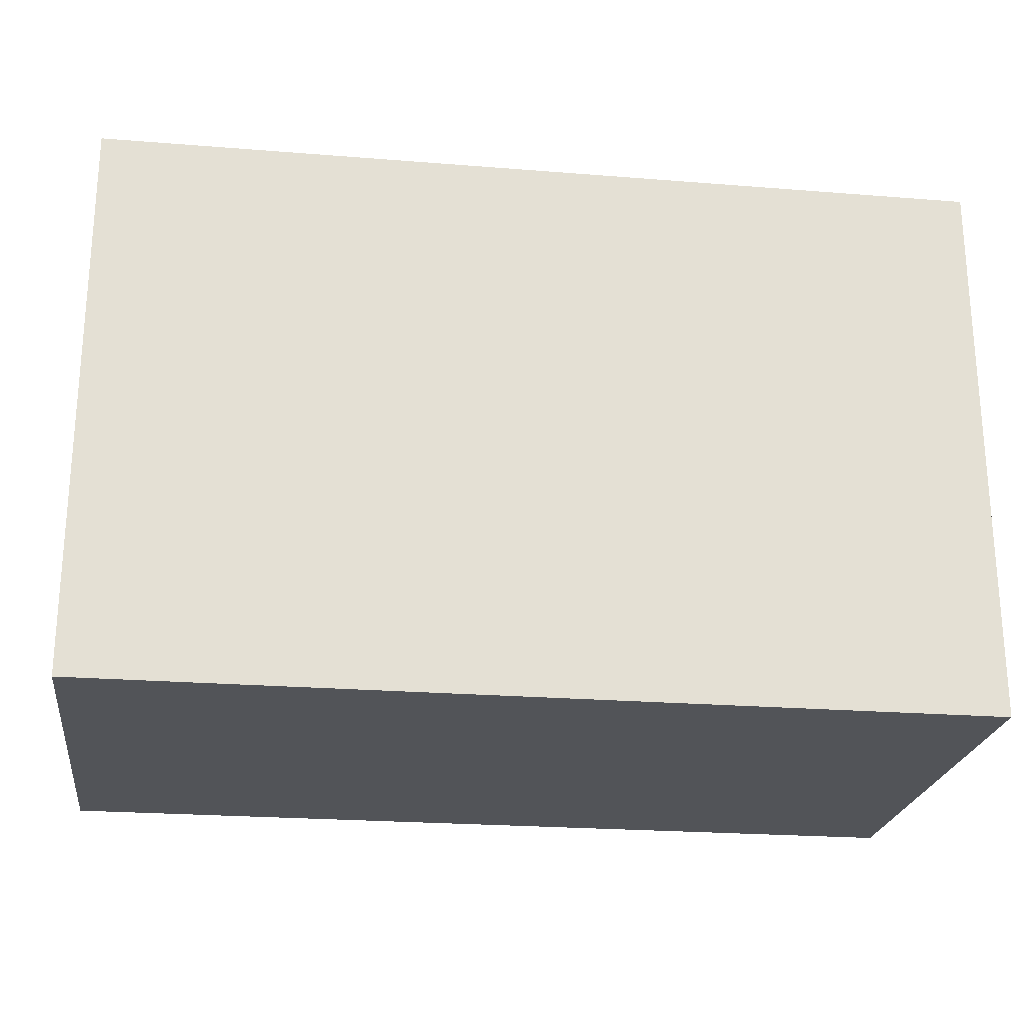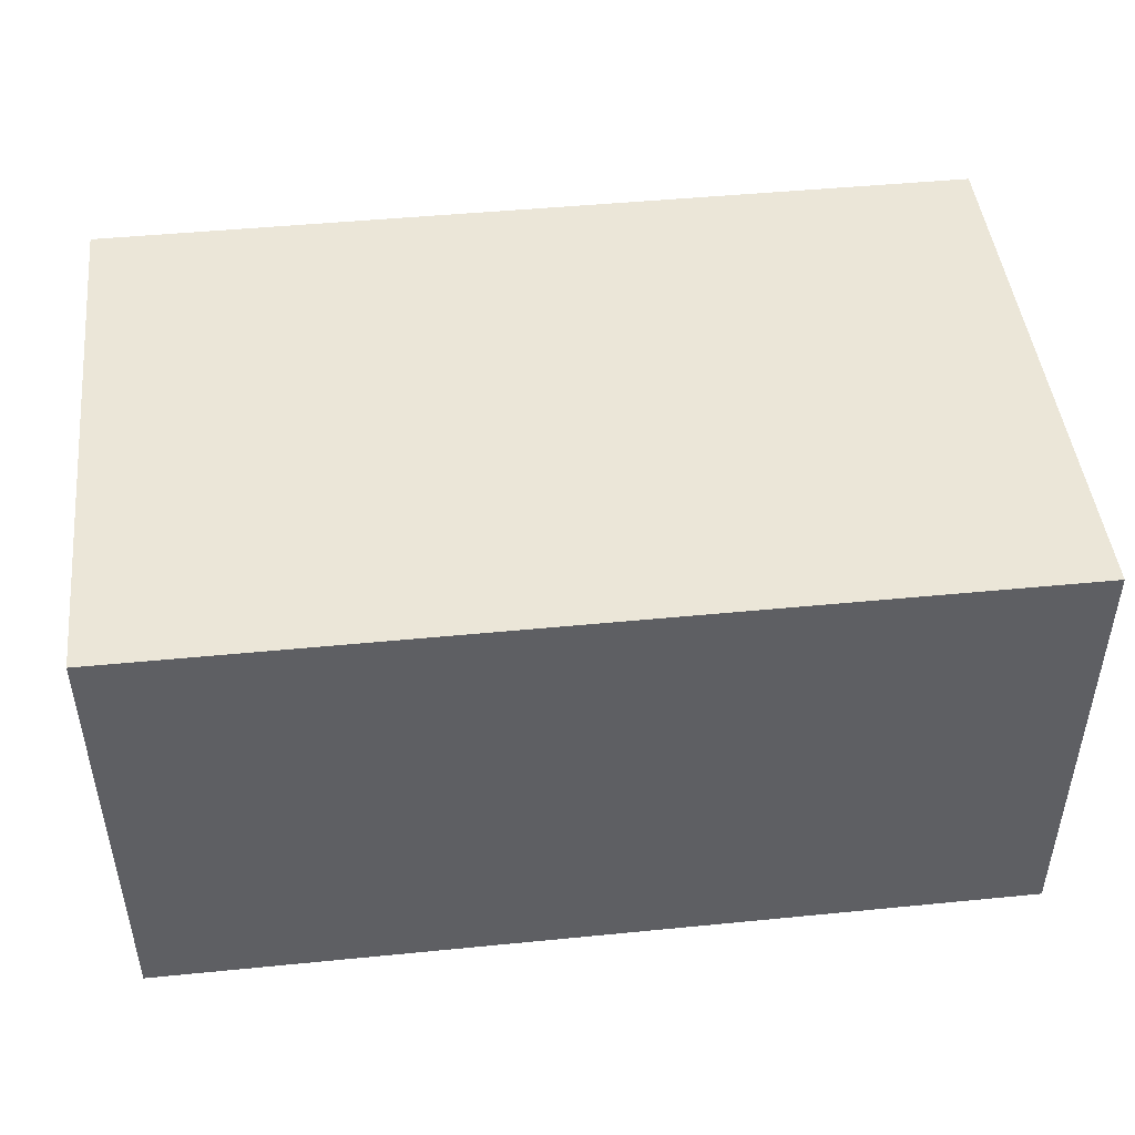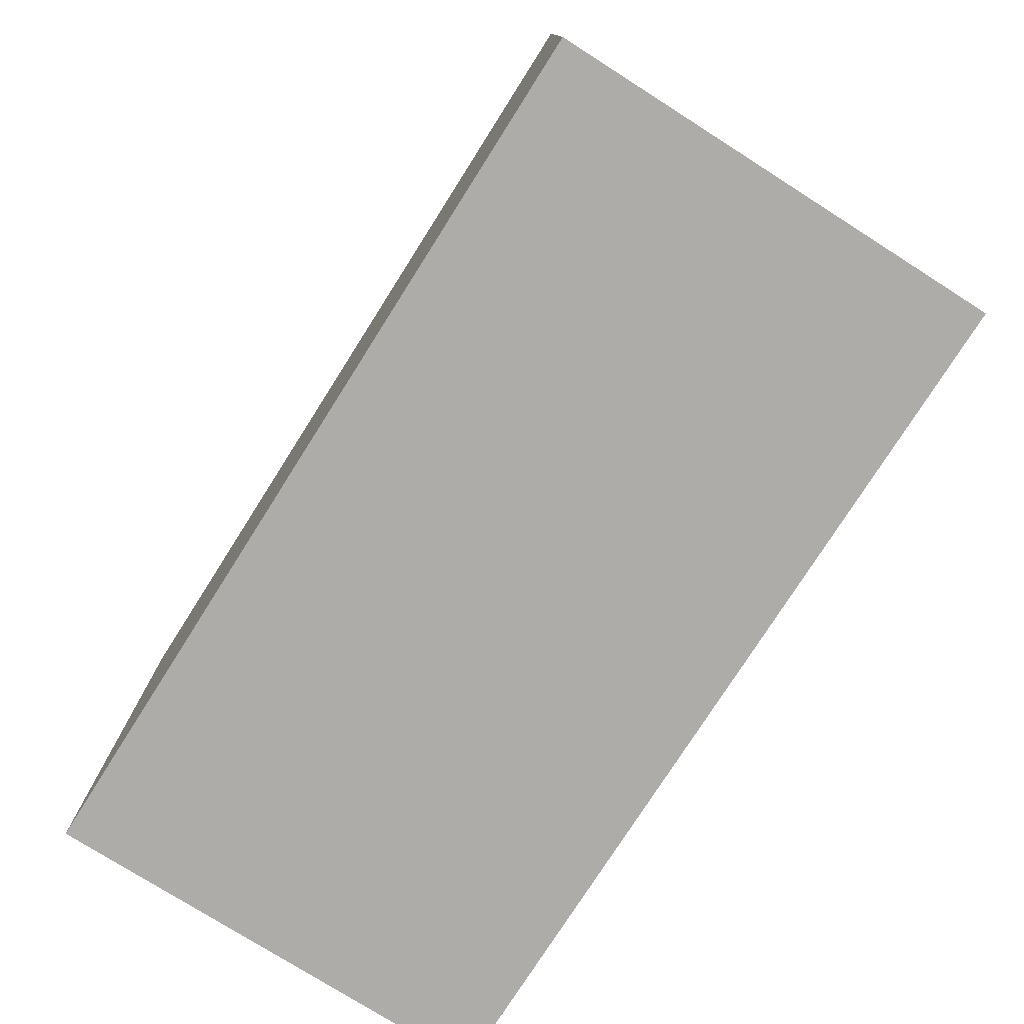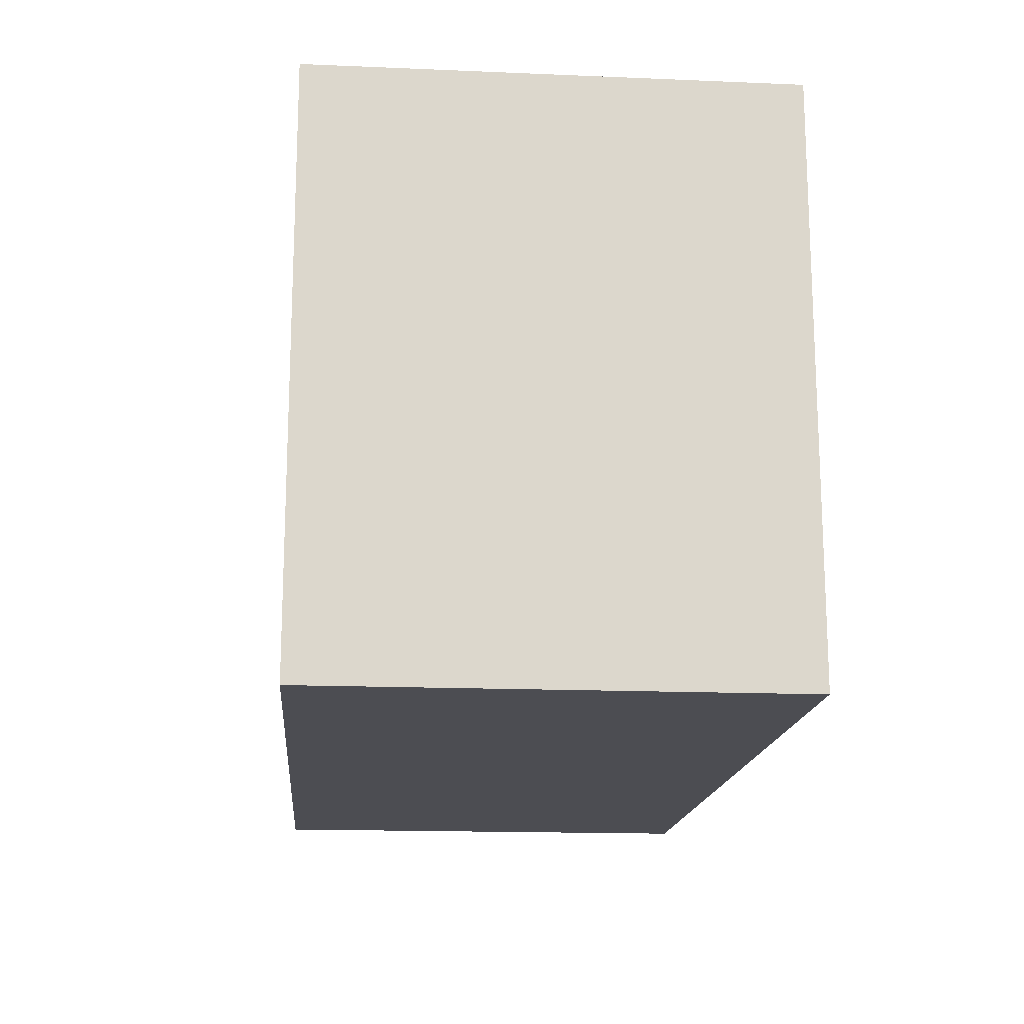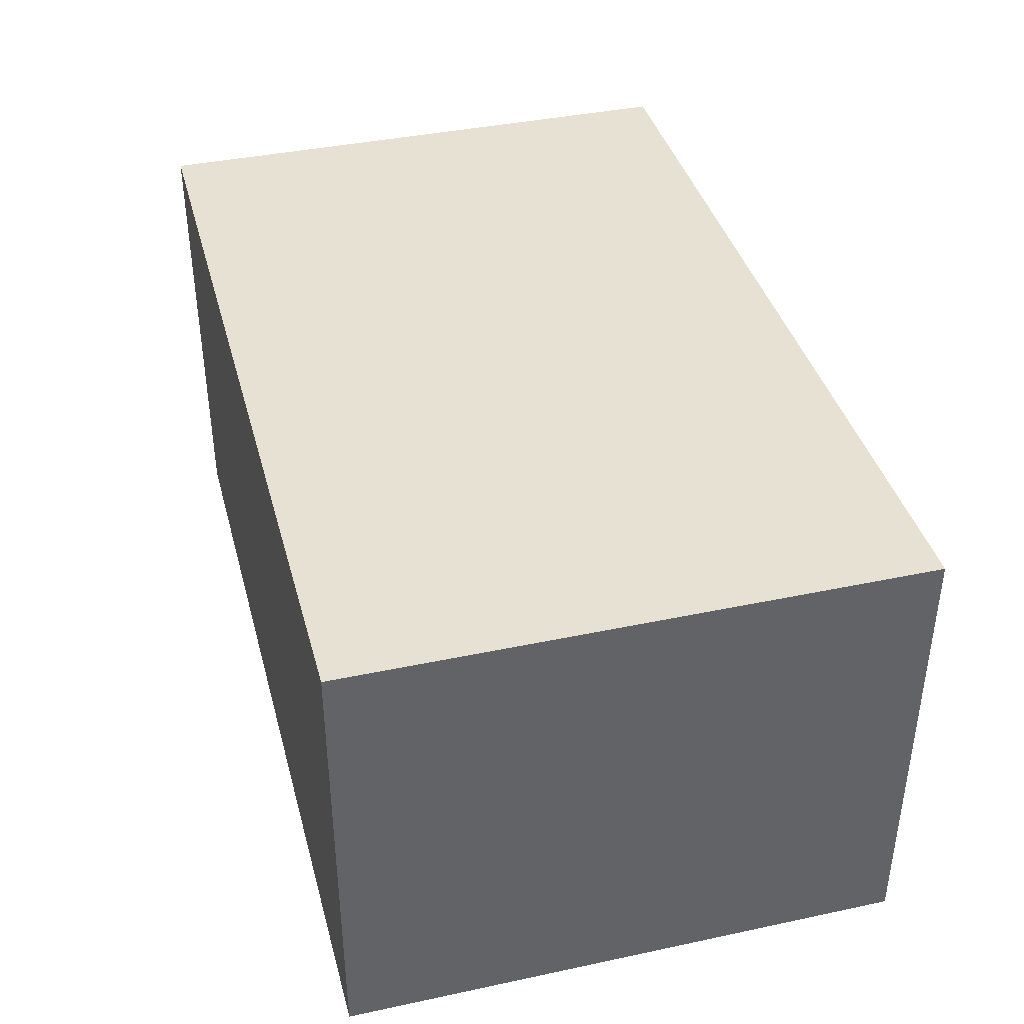
<metadata>
{"format":"obj","ext":"obj","renderer":"f3d","projection":"perspective","resolution":1024,"background":"white","views":[{"elev":-23.3,"azim":172.3,"up":"+Z"},{"elev":46.5,"azim":173.6,"up":"+Y"},{"elev":-76.7,"azim":-122.4,"up":"+Z"},{"elev":-16.3,"azim":-94.9,"up":"+Z"},{"elev":39.5,"azim":75.2,"up":"+Y"}]}
</metadata>
<code>
o
v -1.5 0 1.1
v -1.5 0 -1
v -1.5 0.7 0.2
v -1.5 0.7 -0.1
v -1.5 1.7 1.1
v -1.5 1.7 0.2
v -1.5 1.7 -0.1
v -1.5 1.7 -1
v 1.8 0 1.1
v 1.8 0 -1
v 1.8 0.8 0.2
v 1.8 0.8 -0.1
v 1.8 1.7 1.1
v 1.8 1.7 0.2
v 1.8 1.7 -0.1
v 1.8 1.7 -1
v -1.5 0 1.1
v -1.5 1.7 1.1
v -1.2 0.3 1.1
v -1.2 0.9 1.1
v -1.1 0.5 1.1
v -1.1 0.6 1.1
v -1.1 0.7 1.1
v -1.1 0.8 1.1
v -1 1.1 1.1
v -1 1.7 1.1
v -0.7 1.1 1.1
v -0.7 1.7 1.1
v -0.6 0.5 1.1
v -0.6 0.6 1.1
v -0.4 0.7 1.1
v -0.4 0.8 1.1
v -0.2 0.4 1.1
v -0.2 0.6 1.1
v 0 0.4 1.1
v 0 0.6 1.1
v 0.1 0.3 1.1
v 0.1 0.9 1.1
v 0.4 0.1 1.1
v 0.4 1 1.1
v 0.5 0.2 1.1
v 0.5 0.9 1.1
v 0.6 0.3 1.1
v 0.6 0.4 1.1
v 0.6 0.5 1.1
v 0.6 0.6 1.1
v 0.6 0.7 1.1
v 0.6 0.8 1.1
v 1.1 1.1 1.1
v 1.1 1.7 1.1
v 1.4 0.3 1.1
v 1.4 0.4 1.1
v 1.4 0.5 1.1
v 1.4 0.6 1.1
v 1.4 0.7 1.1
v 1.4 0.8 1.1
v 1.4 1.1 1.1
v 1.4 1.7 1.1
v 1.5 0.2 1.1
v 1.5 0.9 1.1
v 1.6 0.1 1.1
v 1.6 1 1.1
v 1.8 0 1.1
v 1.8 1.7 1.1
v -1.5 0 -1
v -1.5 1.7 -1
v -1.2 0.2 -1
v -1.2 0.7 -1
v -1.1 0.3 -1
v -1.1 0.6 -1
v -1 1.1 -1
v -1 1.7 -1
v -0.9 0.3 -1
v -0.9 0.6 -1
v -0.8 0.5 -1
v -0.8 0.6 -1
v -0.7 1.1 -1
v -0.7 1.7 -1
v -0.6 0.3 -1
v -0.6 0.4 -1
v -0.3 0.6 -1
v -0.3 0.7 -1
v -0.3 0.8 -1
v -0.2 0.7 -1
v -0.2 0.8 -1
v -0.2 1.1 -1
v -0.1 1.1 -1
v -0.1 1.3 -1
v 0 0.3 -1
v 0 0.4 -1
v 0 0.5 -1
v 0 0.6 -1
v 0 0.7 -1
v 0 1 -1
v 0 1.1 -1
v 0 1.2 -1
v 0.1 0.2 -1
v 0.1 0.7 -1
v 0.1 1 -1
v 0.1 1.2 -1
v 0.1 1.3 -1
v 0.2 0.2 -1
v 0.2 1 -1
v 0.2 1.2 -1
v 0.2 1.4 -1
v 0.3 0.3 -1
v 0.3 1.3 -1
v 0.4 0.4 -1
v 0.4 0.8 -1
v 0.4 0.9 -1
v 0.4 1 -1
v 0.4 1.1 -1
v 0.4 1.2 -1
v 0.7 0.4 -1
v 0.7 0.8 -1
v 0.7 0.9 -1
v 0.7 1 -1
v 0.7 1.1 -1
v 0.7 1.2 -1
v 0.8 0.3 -1
v 0.8 1.3 -1
v 0.9 0.2 -1
v 0.9 1.4 -1
v 1.1 1.1 -1
v 1.1 1.7 -1
v 1.4 1.1 -1
v 1.4 1.7 -1
v 1.8 0 -1
v 1.8 1.7 -1
v -1.5 0 1.1
v 1.8 0 1.1
v -1.5 0 -1
v 1.8 0 -1
v -1.5 1.7 1.1
v -1 1.7 1.1
v -0.7 1.7 1.1
v 1.1 1.7 1.1
v 1.4 1.7 1.1
v 1.8 1.7 1.1
v -0.6 1.7 1
v -0.2 1.7 1
v -0.6 1.7 0.9
v -0.2 1.7 0.9
v -0.6 1.7 0.8
v -0.1 1.7 0.8
v -0.6 1.7 0.7
v -0.1 1.7 0.7
v -1.5 1.7 0.2
v -1 1.7 0.2
v -0.7 1.7 0.2
v 1.1 1.7 0.2
v 1.4 1.7 0.2
v 1.8 1.7 0.2
v -0.6 1.7 0.1
v -0.5 1.7 0.1
v 0.9 1.7 0.1
v 1 1.7 0.1
v -0.4 1.7 0
v -0.3 1.7 0
v -0.2 1.7 0
v -0.1 1.7 0
v 0 1.7 0
v 0.1 1.7 0
v 0.2 1.7 0
v 0.3 1.7 0
v 0.4 1.7 0
v 0.5 1.7 0
v 0.6 1.7 0
v 0.7 1.7 0
v 0.8 1.7 0
v 0.9 1.7 0
v -1.5 1.7 -0.1
v -1 1.7 -0.1
v -0.7 1.7 -0.1
v -0.6 1.7 -0.1
v 0.1 1.7 -0.1
v 0.2 1.7 -0.1
v 1 1.7 -0.1
v 1.1 1.7 -0.1
v 1.4 1.7 -0.1
v 1.8 1.7 -0.1
v 0.1 1.7 -0.2
v 0.2 1.7 -0.2
v 0 1.7 -0.3
v 0.1 1.7 -0.3
v 0.2 1.7 -0.3
v 0.3 1.7 -0.3
v 0.6 1.7 -0.3
v 0.7 1.7 -0.3
v 0.8 1.7 -0.3
v 0.9 1.7 -0.3
v -0.2 1.7 -0.4
v -0.1 1.7 -0.4
v 0 1.7 -0.4
v 0.2 1.7 -0.4
v 0.6 1.7 -0.4
v 0.8 1.7 -0.4
v -0.4 1.7 -0.6
v -0.3 1.7 -0.6
v 0 1.7 -0.6
v 0.2 1.7 -0.6
v 0.4 1.7 -0.6
v 0.5 1.7 -0.6
v 0.6 1.7 -0.6
v 0.8 1.7 -0.6
v -0.6 1.7 -0.7
v -0.5 1.7 -0.7
v 0.9 1.7 -0.7
v 1 1.7 -0.7
v -1.5 1.7 -1
v -1 1.7 -1
v -0.7 1.7 -1
v 1.1 1.7 -1
v 1.4 1.7 -1
v 1.8 1.7 -1
f 3 2 1
f 4 2 3
f 5 3 1
f 6 4 3
f 6 3 5
f 7 2 4
f 7 4 6
f 8 2 7
f 9 10 11
f 11 10 12
f 9 11 13
f 11 12 14
f 13 11 14
f 12 10 15
f 14 12 15
f 15 10 16
f 19 18 17
f 20 18 19
f 21 20 19
f 22 20 21
f 23 20 22
f 24 20 23
f 25 18 20
f 26 18 25
f 27 25 20
f 27 26 25
f 28 26 27
f 29 21 19
f 29 22 21
f 30 23 22
f 30 22 29
f 31 24 23
f 31 23 30
f 31 30 29
f 32 20 24
f 32 24 31
f 33 31 29
f 33 29 19
f 33 32 31
f 34 32 33
f 35 33 19
f 35 34 33
f 36 32 34
f 36 34 35
f 37 19 17
f 37 35 19
f 37 36 35
f 38 32 36
f 38 36 37
f 38 20 32
f 38 27 20
f 38 28 27
f 39 37 17
f 39 38 37
f 40 28 38
f 40 38 39
f 41 40 39
f 42 40 41
f 43 42 41
f 44 42 43
f 45 42 44
f 46 42 45
f 47 42 46
f 48 42 47
f 49 28 40
f 50 28 49
f 51 43 41
f 51 44 43
f 52 45 44
f 52 44 51
f 53 46 45
f 53 45 52
f 54 47 46
f 54 46 53
f 55 48 47
f 55 47 54
f 56 42 48
f 56 48 55
f 57 50 49
f 57 49 40
f 58 50 57
f 59 55 54
f 59 41 39
f 59 51 41
f 59 52 51
f 59 56 55
f 59 54 53
f 59 53 52
f 60 40 42
f 60 56 59
f 60 42 56
f 61 39 17
f 61 59 39
f 61 60 59
f 62 40 60
f 62 60 61
f 62 58 57
f 62 57 40
f 63 61 17
f 63 62 61
f 64 58 62
f 64 62 63
f 65 66 67
f 67 66 68
f 67 68 69
f 69 68 70
f 68 66 71
f 71 66 72
f 67 69 73
f 69 70 73
f 70 68 74
f 73 70 74
f 73 74 75
f 74 68 76
f 75 74 76
f 71 72 77
f 68 71 77
f 77 72 78
f 67 73 79
f 73 75 79
f 79 75 80
f 76 68 81
f 75 76 81
f 77 78 82
f 81 68 82
f 68 77 82
f 82 78 83
f 81 82 84
f 82 83 84
f 83 78 85
f 84 83 85
f 85 78 86
f 84 85 87
f 86 78 87
f 85 86 87
f 87 78 88
f 79 80 89
f 67 79 89
f 80 75 90
f 89 80 90
f 75 81 91
f 90 75 91
f 81 84 92
f 91 81 92
f 84 87 93
f 92 84 93
f 93 87 94
f 87 88 95
f 94 87 95
f 95 88 96
f 65 67 97
f 67 89 97
f 89 90 97
f 90 91 97
f 92 93 97
f 91 92 97
f 93 94 98
f 97 93 98
f 95 96 99
f 98 94 99
f 94 95 99
f 96 88 100
f 99 96 100
f 88 78 101
f 100 88 101
f 98 99 102
f 97 98 102
f 65 97 102
f 99 100 103
f 102 99 103
f 100 101 104
f 103 100 104
f 101 78 105
f 104 101 105
f 103 104 106
f 102 103 106
f 104 105 106
f 106 105 107
f 106 107 108
f 108 107 109
f 109 107 110
f 110 107 111
f 111 107 112
f 112 107 113
f 106 108 114
f 108 109 114
f 109 110 115
f 114 109 115
f 110 111 116
f 115 110 116
f 111 112 117
f 116 111 117
f 112 113 118
f 117 112 118
f 113 107 119
f 118 113 119
f 102 106 120
f 117 118 120
f 118 119 120
f 115 116 120
f 114 115 120
f 106 114 120
f 116 117 120
f 119 107 121
f 120 119 121
f 107 105 121
f 65 102 122
f 102 120 122
f 120 121 122
f 105 78 123
f 122 121 123
f 121 105 123
f 122 123 124
f 123 78 125
f 124 123 125
f 122 124 126
f 124 125 126
f 126 125 127
f 65 122 128
f 122 126 128
f 126 127 128
f 128 127 129
f 132 131 130
f 133 131 132
f 136 137 140
f 140 137 141
f 136 140 142
f 140 141 142
f 141 137 143
f 142 141 143
f 136 142 144
f 142 143 144
f 143 137 145
f 144 143 145
f 136 144 146
f 144 145 146
f 145 137 147
f 146 145 147
f 134 135 148
f 135 136 149
f 148 135 149
f 136 146 150
f 149 136 150
f 146 147 150
f 147 137 151
f 150 147 151
f 137 138 151
f 138 139 152
f 151 138 152
f 152 139 153
f 149 150 154
f 150 151 154
f 152 153 154
f 151 152 154
f 148 149 154
f 154 153 155
f 155 153 156
f 156 153 157
f 155 156 158
f 158 156 159
f 159 156 160
f 160 156 161
f 161 156 162
f 162 156 163
f 163 156 164
f 164 156 165
f 165 156 166
f 166 156 167
f 167 156 168
f 168 156 169
f 169 156 170
f 156 157 171
f 170 156 171
f 148 154 172
f 172 154 173
f 173 154 174
f 154 155 175
f 174 154 175
f 162 163 176
f 163 164 176
f 164 165 177
f 176 164 177
f 171 157 178
f 157 153 178
f 178 153 179
f 179 153 180
f 180 153 181
f 176 177 182
f 162 176 182
f 177 165 183
f 182 177 183
f 162 182 184
f 161 162 184
f 182 183 185
f 184 182 185
f 183 165 186
f 185 183 186
f 165 166 187
f 186 165 187
f 167 168 188
f 168 169 188
f 169 170 189
f 188 169 189
f 170 171 190
f 189 170 190
f 171 178 191
f 190 171 191
f 159 160 192
f 160 161 192
f 184 185 193
f 192 161 193
f 161 184 193
f 185 186 193
f 186 187 193
f 193 187 194
f 194 187 195
f 167 188 196
f 190 191 196
f 189 190 196
f 188 189 196
f 196 191 197
f 155 158 198
f 158 159 198
f 159 192 199
f 198 159 199
f 193 194 199
f 192 193 199
f 194 195 200
f 199 194 200
f 195 187 201
f 200 195 201
f 166 167 202
f 201 187 202
f 187 166 202
f 167 196 203
f 202 167 203
f 196 197 204
f 203 196 204
f 197 191 205
f 204 197 205
f 175 155 206
f 174 175 206
f 155 198 207
f 206 155 207
f 199 200 207
f 203 204 207
f 201 202 207
f 202 203 207
f 200 201 207
f 198 199 207
f 204 205 207
f 191 178 208
f 207 205 208
f 205 191 208
f 178 179 209
f 208 178 209
f 172 173 210
f 173 174 211
f 210 173 211
f 174 206 212
f 211 174 212
f 207 208 212
f 208 209 212
f 206 207 212
f 209 179 213
f 212 209 213
f 179 180 213
f 180 181 214
f 213 180 214
f 214 181 215

</code>
